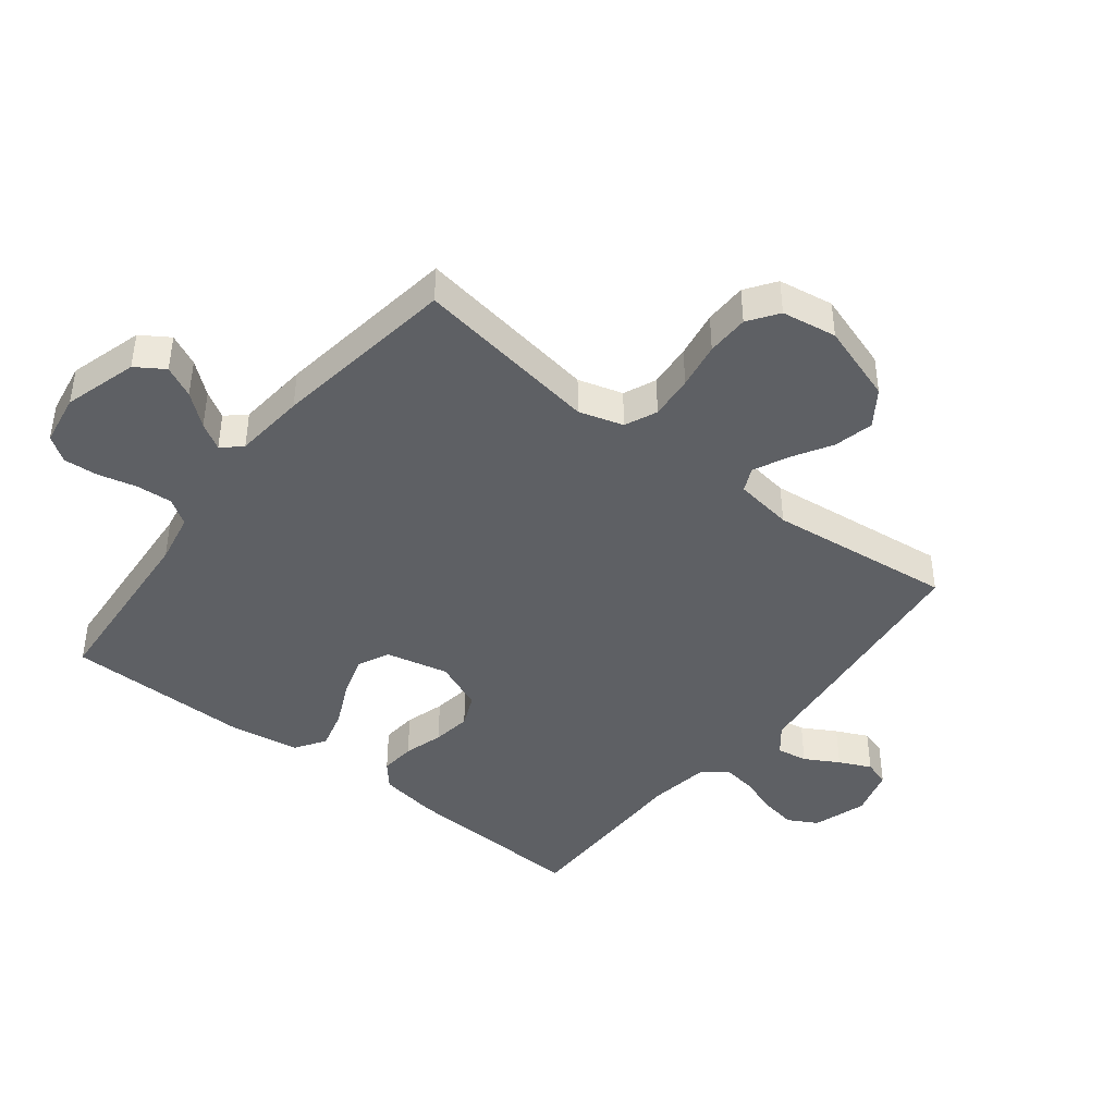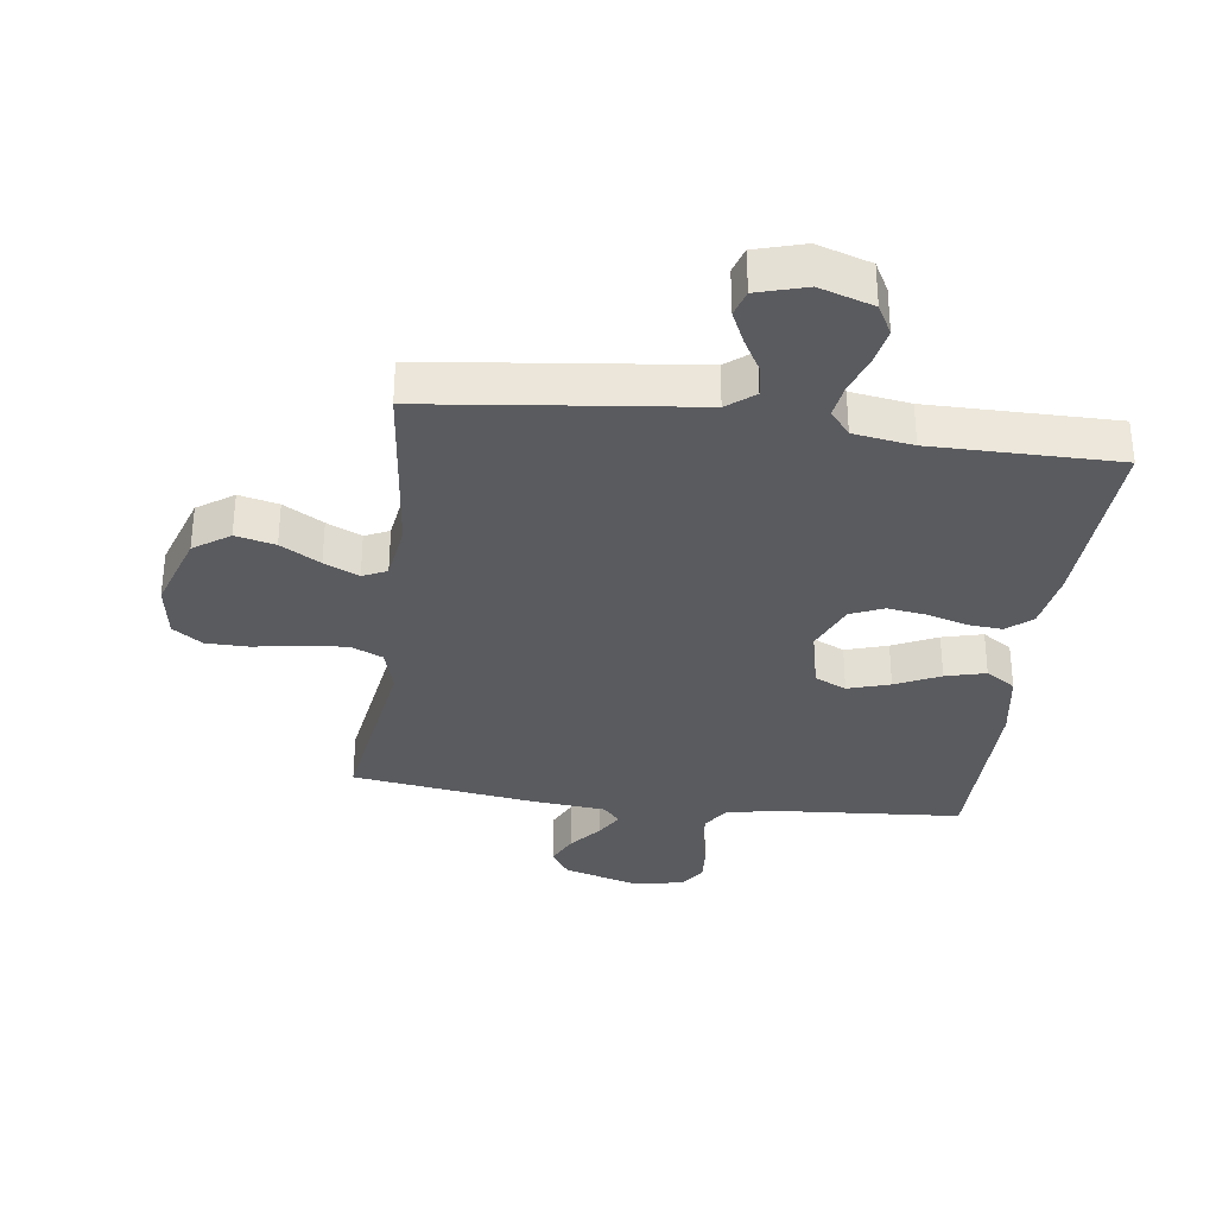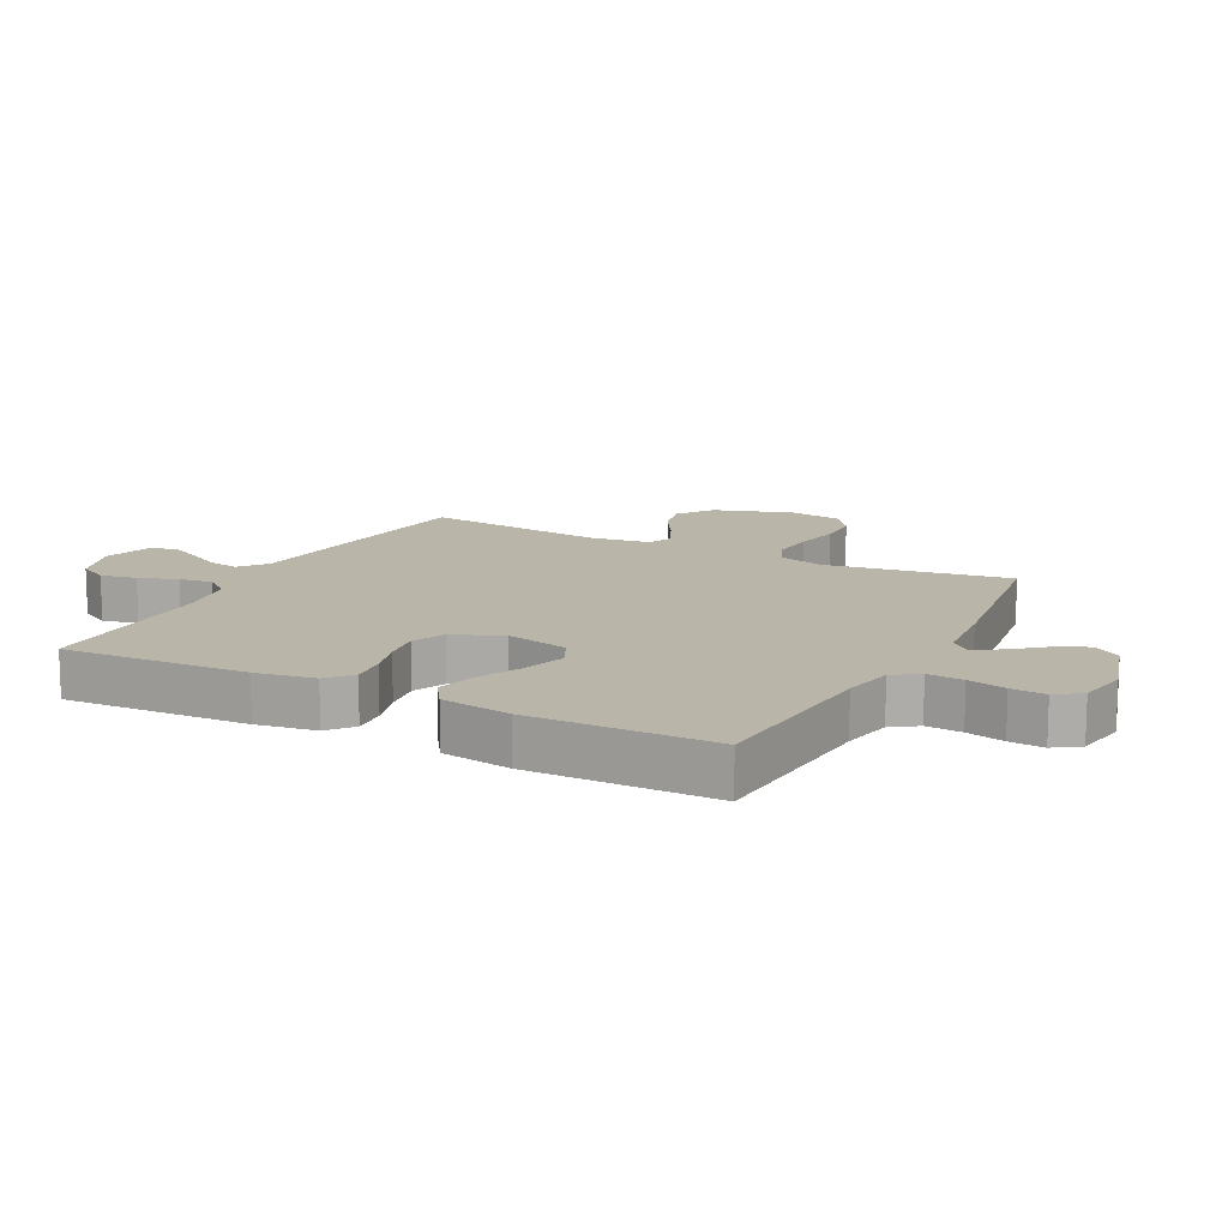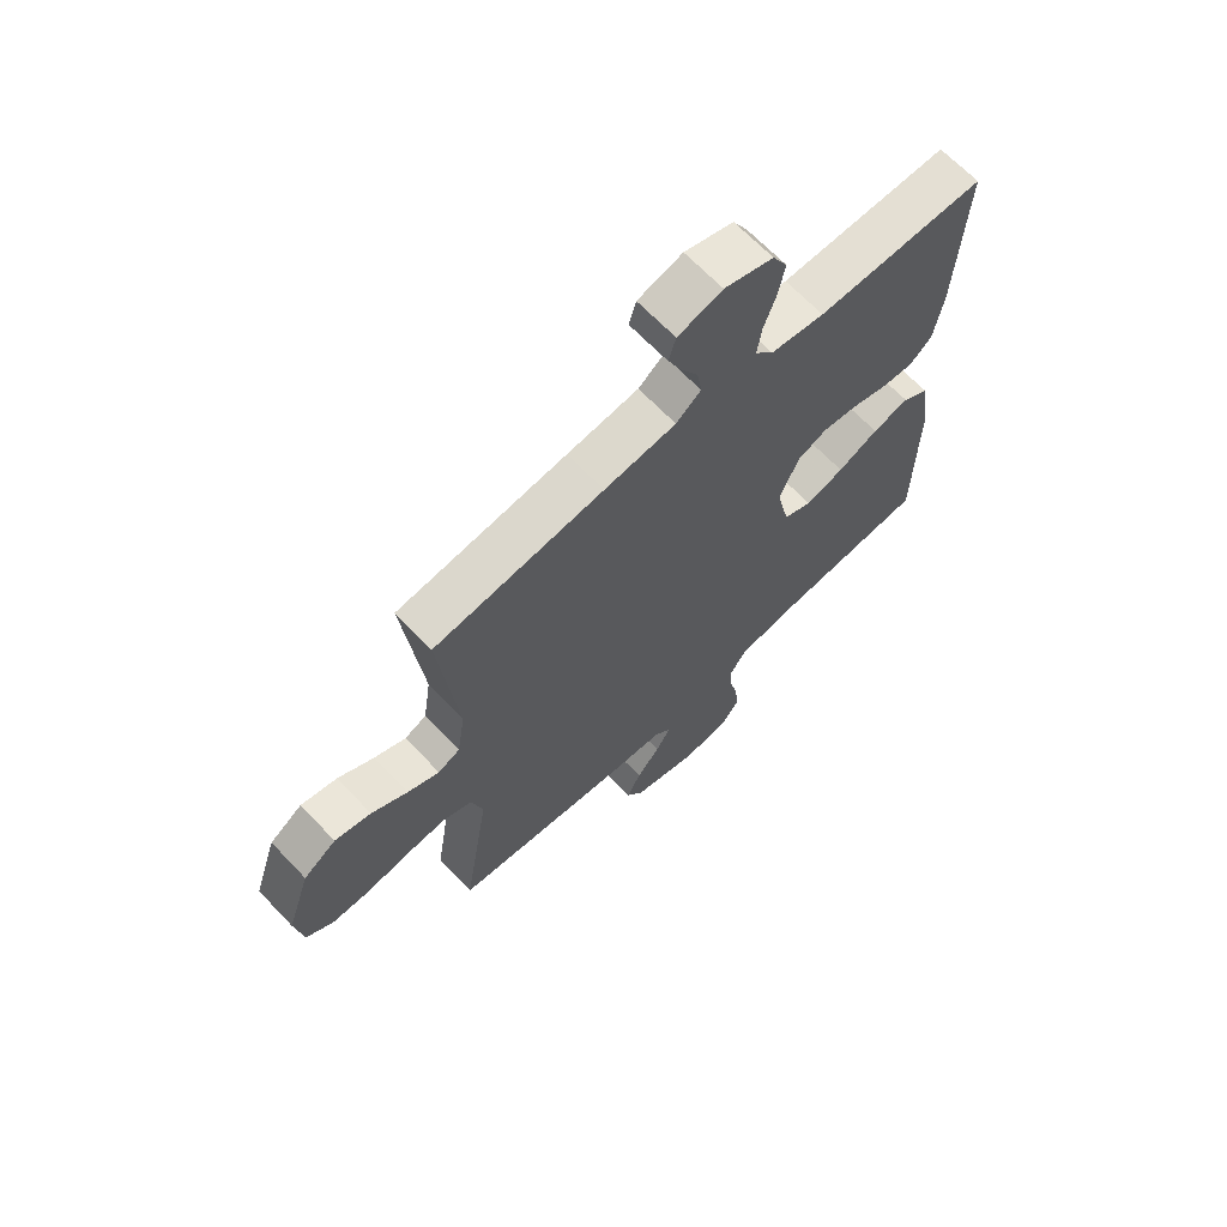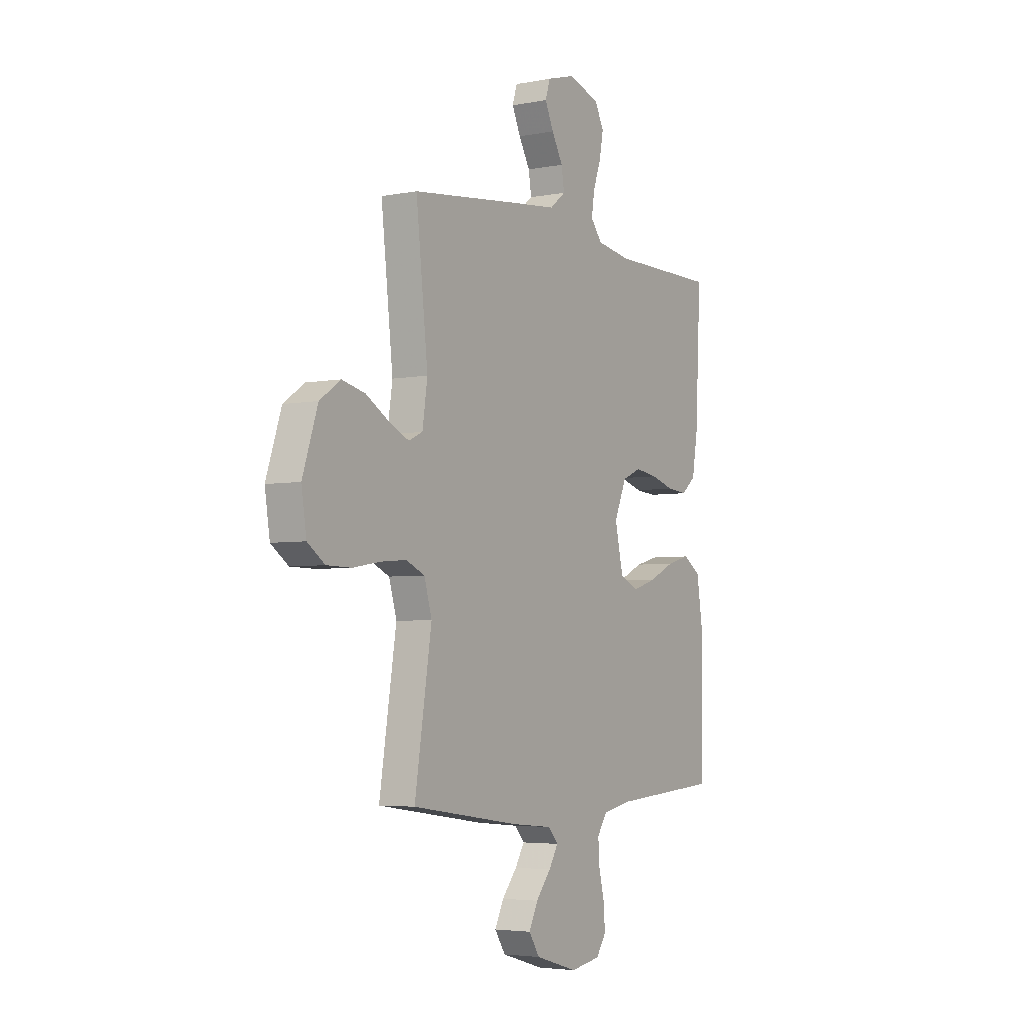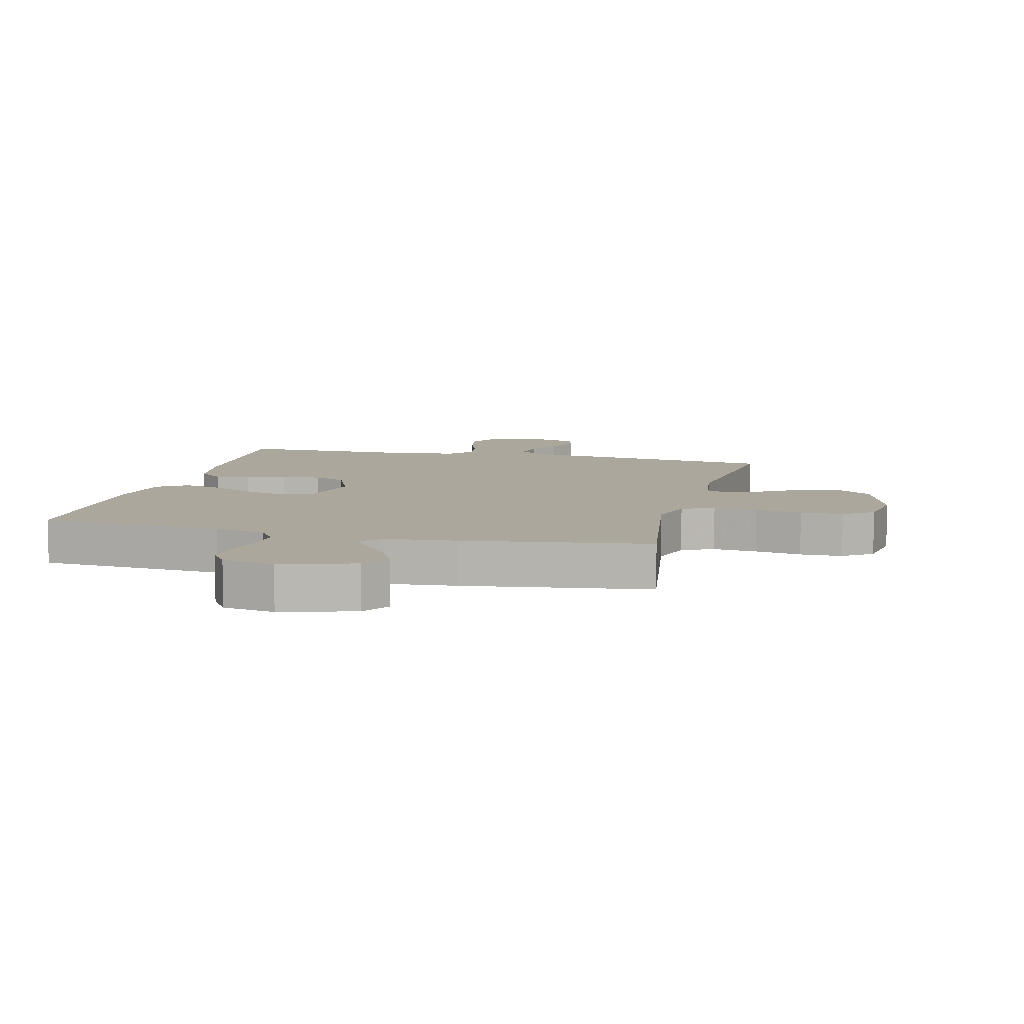
<metadata>
{"format":"obj","ext":"obj","renderer":"f3d","projection":"perspective","resolution":1024,"background":"white","views":[{"elev":-42.8,"azim":-128.0,"up":"+Y"},{"elev":-33.0,"azim":-7.5,"up":"+Y"},{"elev":13.5,"azim":117.4,"up":"+Y"},{"elev":66.7,"azim":-43.6,"up":"+Z"},{"elev":-4.3,"azim":-57.9,"up":"+Z"},{"elev":8.4,"azim":-166.0,"up":"+Y"}]}
</metadata>
<code>
v -0.5 0.07 -0.5
v -0.453 0.07 -0.2
v -0.474 0.07 -0.128
v -0.526 0.07 -0.105
v -0.597 0.07 -0.111
v -0.673 0.07 -0.124
v -0.742 0.07 -0.123
v -0.79 0.07 -0.089
v -0.804 0.07 0
v -0.762 0.07 0.127
v -0.704 0.07 0.167
v -0.64 0.07 0.152
v -0.576 0.07 0.114
v -0.52 0.07 0.088
v -0.481 0.07 0.106
v -0.467 0.07 0.2
v -0.5 0.07 0.5
v -0.2 0.07 0.535
v -0.073 0.07 0.549
v -0.029 0.07 0.584
v -0.037 0.07 0.634
v -0.068 0.07 0.689
v -0.092 0.07 0.741
v -0.079 0.07 0.783
v 0 0.07 0.806
v 0.087 0.07 0.778
v 0.113 0.07 0.73
v 0.102 0.07 0.671
v 0.08 0.07 0.609
v 0.072 0.07 0.555
v 0.104 0.07 0.515
v 0.2 0.07 0.5
v 0.5 0.07 0.5
v 0.485 0.07 0.2
v 0.469 0.07 0.104
v 0.429 0.07 0.07
v 0.372 0.07 0.075
v 0.308 0.07 0.094
v 0.245 0.07 0.103
v 0.192 0.07 0.08
v 0.158 0.07 0
v 0.181 0.07 -0.102
v 0.232 0.07 -0.126
v 0.3 0.07 -0.105
v 0.372 0.07 -0.071
v 0.437 0.07 -0.054
v 0.485 0.07 -0.086
v 0.503 0.07 -0.2
v 0.5 0.07 -0.5
v 0.2 0.07 -0.522
v 0.117 0.07 -0.538
v 0.089 0.07 -0.58
v 0.093 0.07 -0.638
v 0.108 0.07 -0.7
v 0.112 0.07 -0.756
v 0.084 0.07 -0.797
v 0 0.07 -0.811
v -0.119 0.07 -0.776
v -0.149 0.07 -0.73
v -0.124 0.07 -0.679
v -0.082 0.07 -0.628
v -0.056 0.07 -0.585
v -0.084 0.07 -0.554
v -0.2 0.07 -0.543
v -0.5 0 -0.5
v -0.453 0 -0.2
v -0.474 0 -0.128
v -0.526 0 -0.105
v -0.597 0 -0.111
v -0.673 0 -0.124
v -0.742 0 -0.123
v -0.79 0 -0.089
v -0.804 0 0
v -0.762 0 0.127
v -0.704 0 0.167
v -0.64 0 0.152
v -0.576 0 0.114
v -0.52 0 0.088
v -0.481 0 0.106
v -0.467 0 0.2
v -0.5 0 0.5
v -0.2 0 0.535
v -0.073 0 0.549
v -0.029 0 0.584
v -0.037 0 0.634
v -0.068 0 0.689
v -0.092 0 0.741
v -0.079 0 0.783
v 0 0 0.806
v 0.087 0 0.778
v 0.113 0 0.73
v 0.102 0 0.671
v 0.08 0 0.609
v 0.072 0 0.555
v 0.104 0 0.515
v 0.2 0 0.5
v 0.5 0 0.5
v 0.485 0 0.2
v 0.469 0 0.104
v 0.429 0 0.07
v 0.372 0 0.075
v 0.308 0 0.094
v 0.245 0 0.103
v 0.192 0 0.08
v 0.158 0 0
v 0.181 0 -0.102
v 0.232 0 -0.126
v 0.3 0 -0.105
v 0.372 0 -0.071
v 0.437 0 -0.054
v 0.485 0 -0.086
v 0.503 0 -0.2
v 0.5 0 -0.5
v 0.2 0 -0.522
v 0.117 0 -0.538
v 0.089 0 -0.58
v 0.093 0 -0.638
v 0.108 0 -0.7
v 0.112 0 -0.756
v 0.084 0 -0.797
v 0 0 -0.811
v -0.119 0 -0.776
v -0.149 0 -0.73
v -0.124 0 -0.679
v -0.082 0 -0.628
v -0.056 0 -0.585
v -0.084 0 -0.554
v -0.2 0 -0.543
f 63 64 1 2
f 58 59 60 61
f 58 61 62
f 57 58 62
f 56 57 62
f 53 54 55 56
f 52 53 56 62
f 51 52 62 63
f 47 48 49 50
f 44 45 46 47
f 43 44 47 50
f 42 43 50 51
f 35 36 37 38
f 35 38 39
f 32 33 34 35
f 31 32 35 39
f 30 31 39 40
f 26 27 28 29
f 26 29 30
f 25 26 30
f 21 22 23 24
f 21 24 25 30
f 16 17 18 19
f 15 16 19 20
f 10 11 12 13
f 10 13 14
f 9 10 14
f 8 9 14
f 5 6 7 8
f 4 5 8 14
f 3 4 14 15
f 41 42 51 63
f 20 21 30 40
f 20 40 41 63
f 15 20 63
f 2 3 15 63
f 66 65 128 127
f 125 124 123 122
f 126 125 122
f 126 122 121
f 126 121 120
f 120 119 118 117
f 126 120 117 116
f 127 126 116 115
f 114 113 112 111
f 111 110 109 108
f 114 111 108 107
f 115 114 107 106
f 102 101 100 99
f 103 102 99
f 99 98 97 96
f 103 99 96 95
f 104 103 95 94
f 93 92 91 90
f 94 93 90
f 94 90 89
f 88 87 86 85
f 94 89 88 85
f 83 82 81 80
f 84 83 80 79
f 77 76 75 74
f 78 77 74
f 78 74 73
f 78 73 72
f 72 71 70 69
f 78 72 69 68
f 79 78 68 67
f 127 115 106 105
f 104 94 85 84
f 127 105 104 84
f 127 84 79
f 127 79 67 66
f 1 65 66 2
f 2 66 67 3
f 3 67 68 4
f 4 68 69 5
f 5 69 70 6
f 6 70 71 7
f 7 71 72 8
f 8 72 73 9
f 9 73 74 10
f 10 74 75 11
f 11 75 76 12
f 12 76 77 13
f 13 77 78 14
f 14 78 79 15
f 15 79 80 16
f 16 80 81 17
f 17 81 82 18
f 18 82 83 19
f 19 83 84 20
f 20 84 85 21
f 21 85 86 22
f 22 86 87 23
f 23 87 88 24
f 24 88 89 25
f 25 89 90 26
f 26 90 91 27
f 27 91 92 28
f 28 92 93 29
f 29 93 94 30
f 30 94 95 31
f 31 95 96 32
f 32 96 97 33
f 33 97 98 34
f 34 98 99 35
f 35 99 100 36
f 36 100 101 37
f 37 101 102 38
f 38 102 103 39
f 39 103 104 40
f 40 104 105 41
f 41 105 106 42
f 42 106 107 43
f 43 107 108 44
f 44 108 109 45
f 45 109 110 46
f 46 110 111 47
f 47 111 112 48
f 48 112 113 49
f 49 113 114 50
f 50 114 115 51
f 51 115 116 52
f 52 116 117 53
f 53 117 118 54
f 54 118 119 55
f 55 119 120 56
f 56 120 121 57
f 57 121 122 58
f 58 122 123 59
f 59 123 124 60
f 60 124 125 61
f 61 125 126 62
f 62 126 127 63
f 63 127 128 64
f 64 128 65 1

</code>
